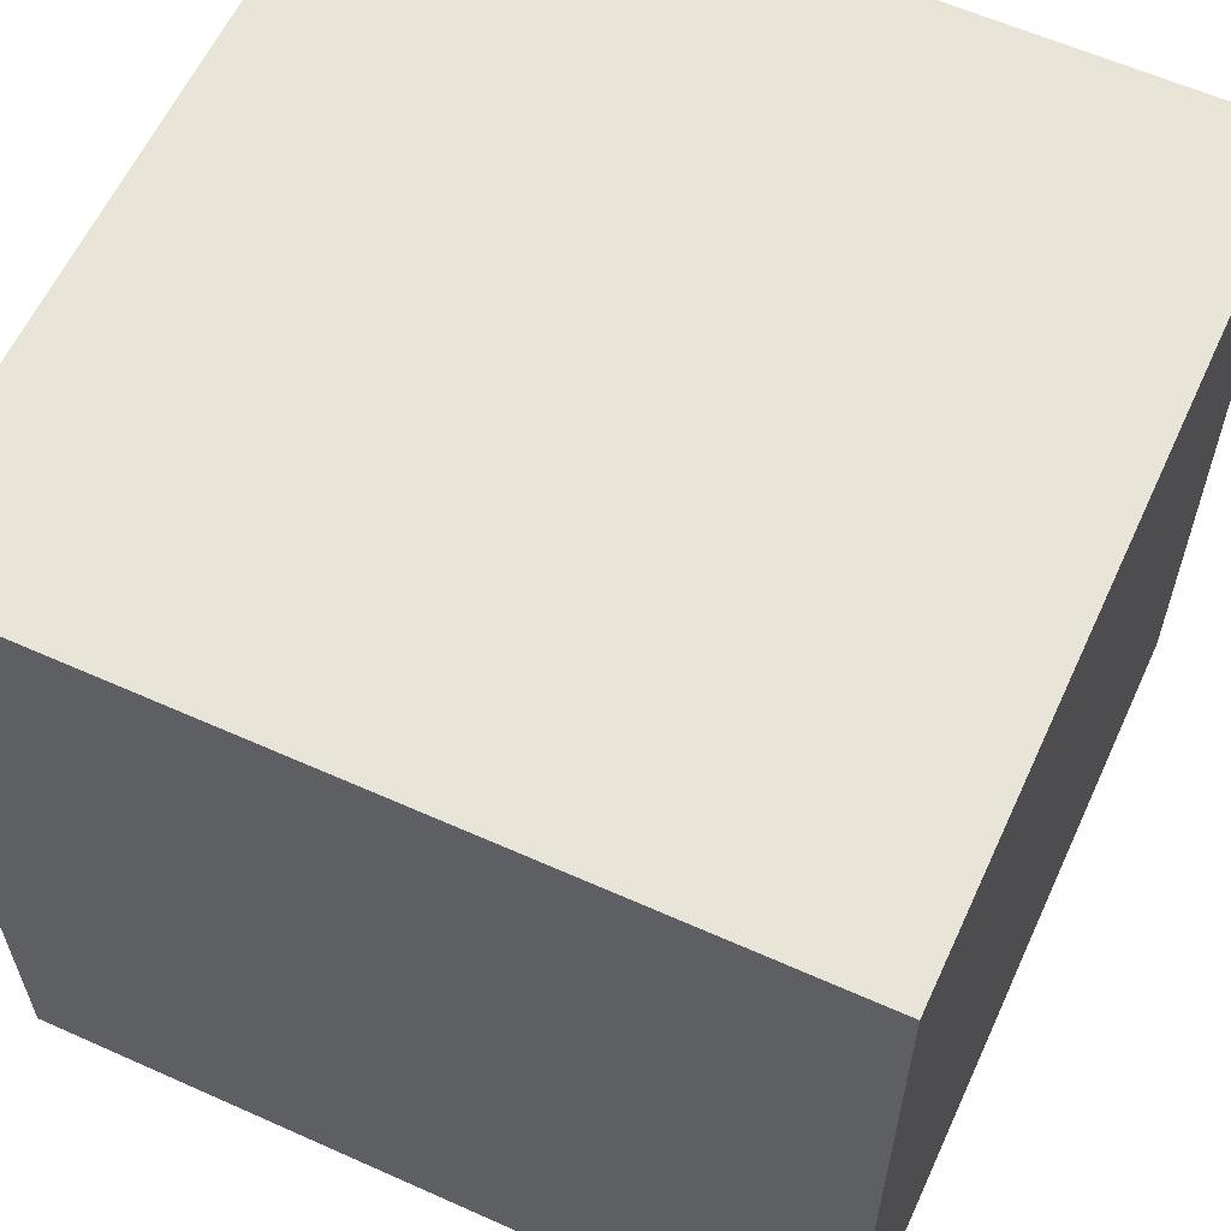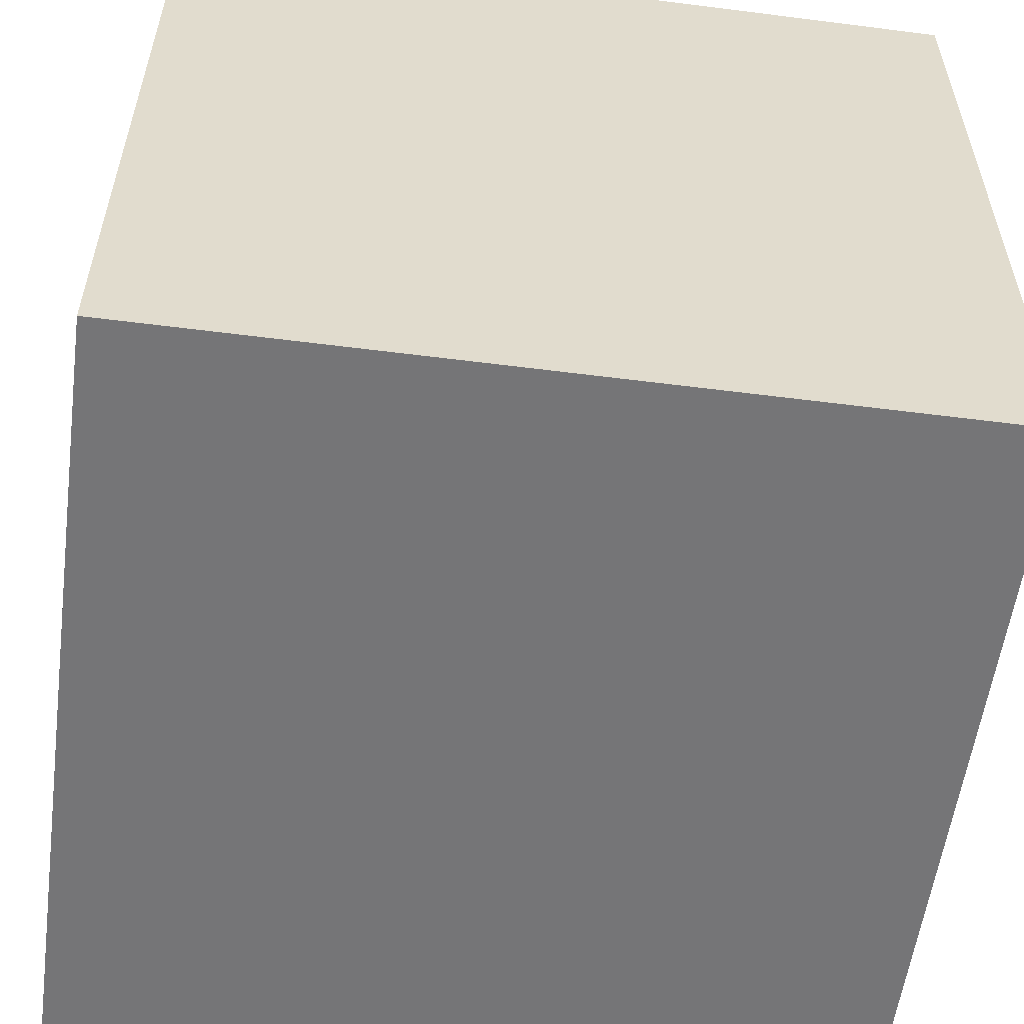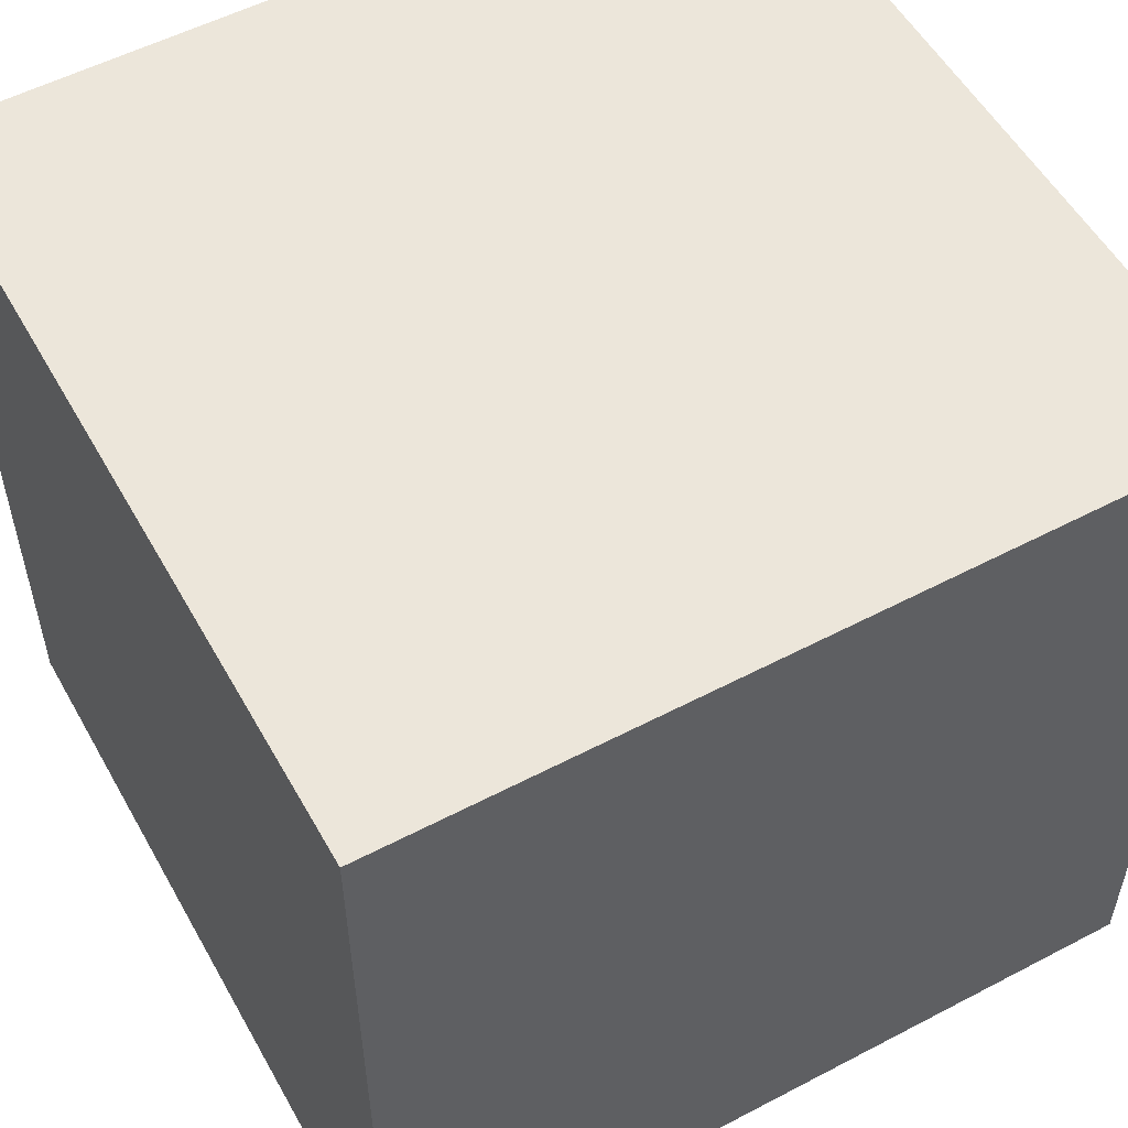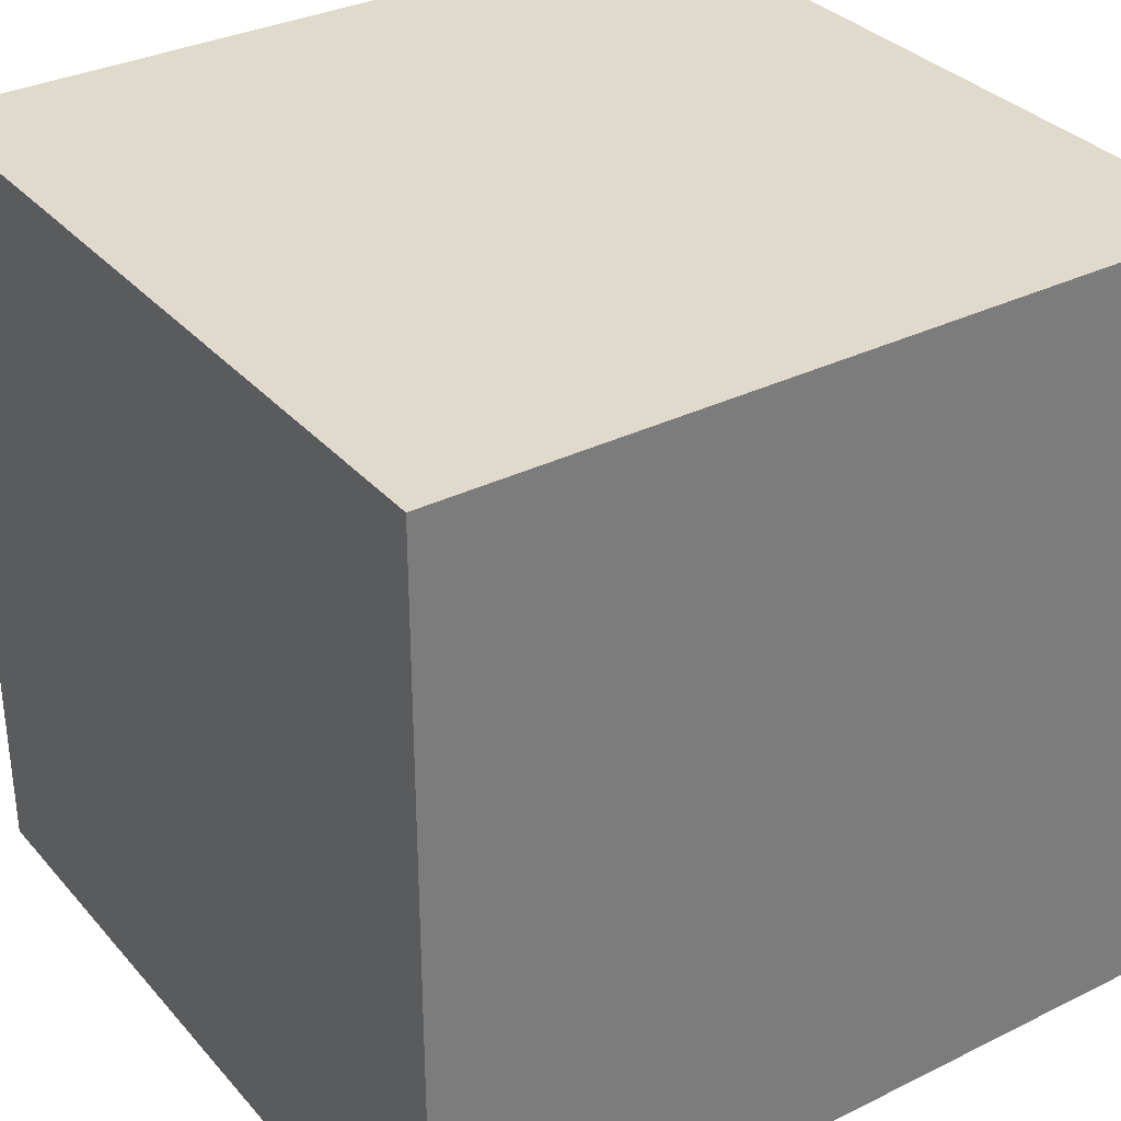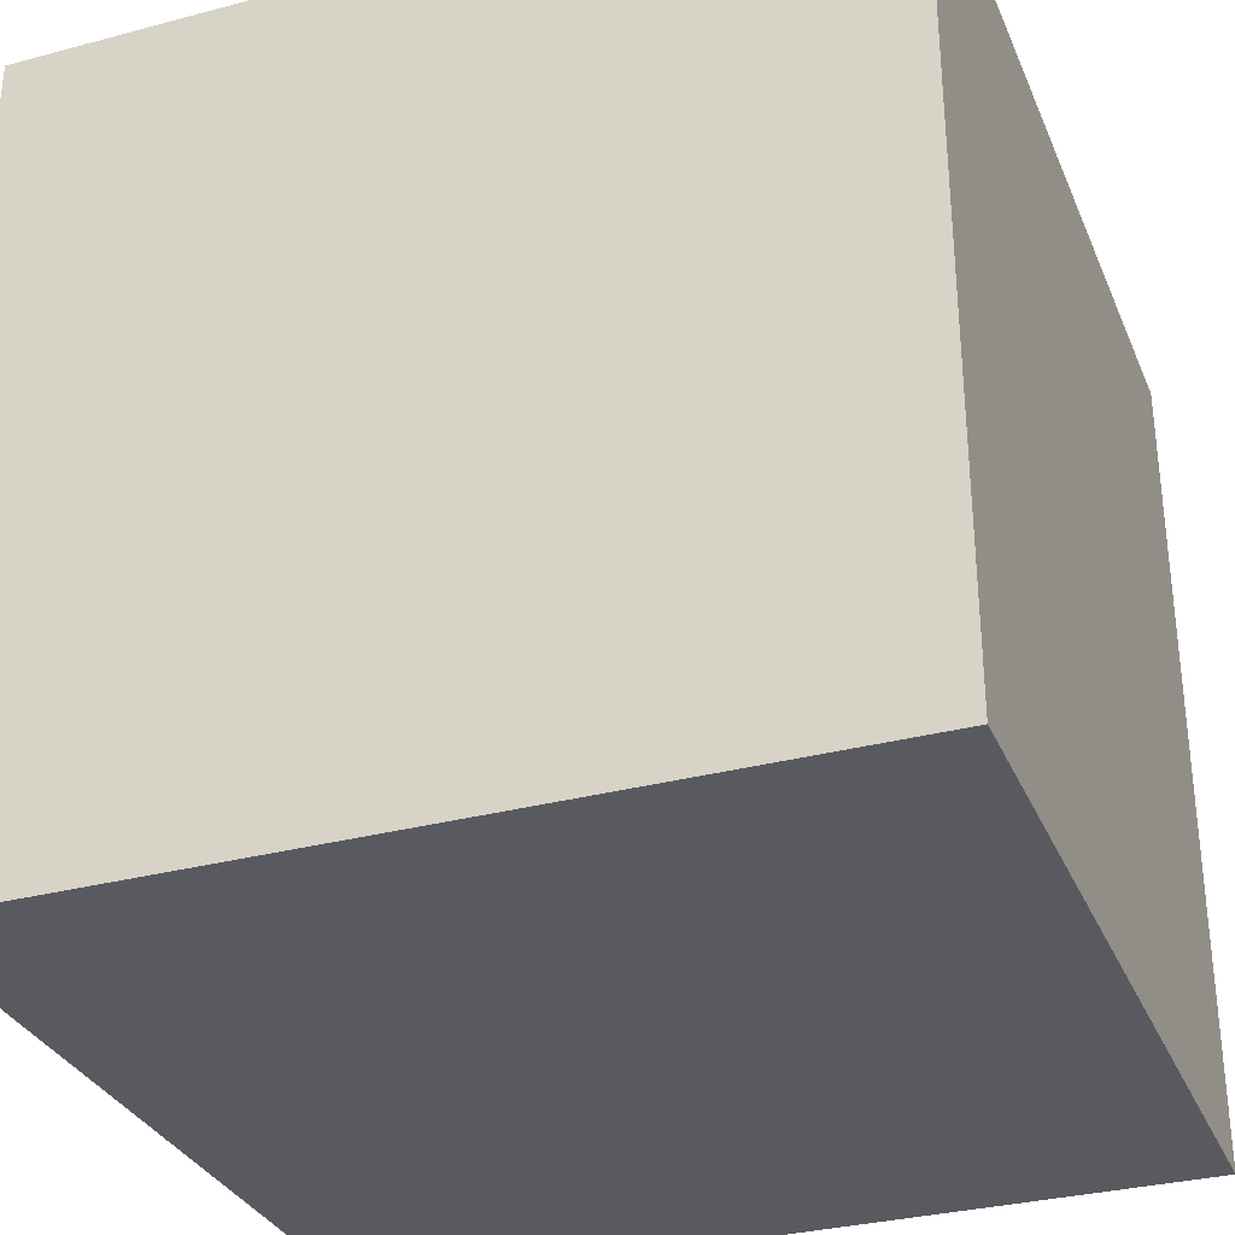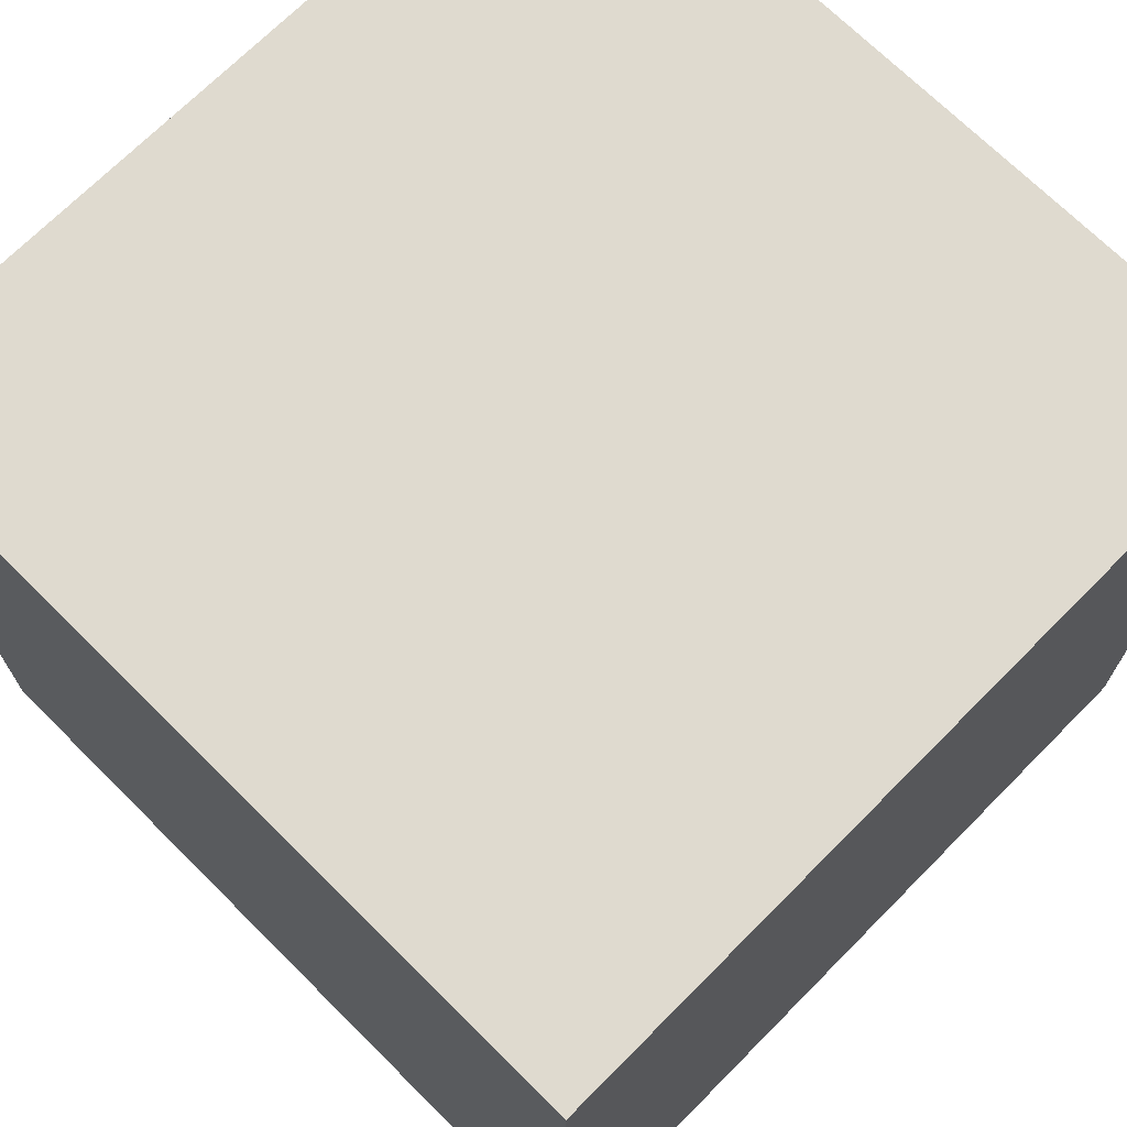
<metadata>
{"format":"obj","ext":"obj","renderer":"f3d","projection":"perspective","resolution":1024,"background":"white","views":[{"elev":60.3,"azim":-65.4,"up":"+Z"},{"elev":-56.6,"azim":-7.6,"up":"+Z"},{"elev":54.6,"azim":151.0,"up":"+Z"},{"elev":33.0,"azim":55.8,"up":"+Y"},{"elev":-31.9,"azim":-69.5,"up":"+Z"},{"elev":70.8,"azim":44.8,"up":"+Z"}]}
</metadata>
<code>
o
v -0.5 -0.3 0.5
v -0.5 -0.3 0.1
v -0.5 -0.3 -0.1
v -0.5 -0.3 -0.5
v -0.5 -0.2 0.1
v -0.5 -0.2 -0.1
v -0.5 -0.1 0.5
v -0.5 -0.1 0.3
v -0.5 -0.1 -0.2
v -0.5 -0.1 -0.4
v -0.5 0 0.5
v -0.5 0 0.3
v -0.5 0 0.2
v -0.5 0 0
v -0.5 0 -0.2
v -0.5 0 -0.4
v -0.5 0.1 0.2
v -0.5 0.1 0
v -0.5 0.2 0.5
v -0.5 0.2 0.4
v -0.5 0.2 0.3
v -0.5 0.2 0
v -0.5 0.2 -0.1
v -0.5 0.2 -0.5
v -0.5 0.3 0.5
v -0.5 0.3 0.4
v -0.5 0.3 0.3
v -0.5 0.3 0.1
v -0.5 0.3 0
v -0.5 0.3 -0.1
v -0.5 0.3 -0.2
v -0.5 0.3 -0.5
v -0.5 0.4 0.4
v -0.5 0.4 0.3
v -0.5 0.4 0.1
v -0.5 0.4 -0.2
v -0.5 0.4 -0.4
v -0.5 0.4 -0.5
v -0.5 0.5 -0.4
v -0.5 0.5 -0.5
v -0.5 0.6 0.2
v -0.5 0.6 -0.1
v -0.5 0.7 0.5
v -0.5 0.7 0.2
v -0.5 0.7 -0.1
v -0.5 0.7 -0.5
v 0.5 -0.3 0.5
v 0.5 -0.3 -0.3
v 0.5 -0.3 -0.5
v 0.5 -0.2 0.5
v 0.5 -0.2 0.3
v 0.5 -0.2 -0.3
v 0.5 -0.2 -0.5
v 0.5 -0.1 0.5
v 0.5 -0.1 0.3
v 0.5 -0.1 0
v 0.5 -0.1 -0.2
v 0.5 0 0.3
v 0.5 0 0.1
v 0.5 0 0
v 0.5 0 -0.2
v 0.5 0.1 0.3
v 0.5 0.1 0.1
v 0.5 0.1 -0.2
v 0.5 0.1 -0.4
v 0.5 0.2 -0.2
v 0.5 0.2 -0.4
v 0.5 0.3 0.5
v 0.5 0.3 0.4
v 0.5 0.3 0.3
v 0.5 0.3 -0.5
v 0.5 0.4 0.4
v 0.5 0.4 0.3
v 0.5 0.4 0.2
v 0.5 0.4 -0.1
v 0.5 0.4 -0.3
v 0.5 0.4 -0.5
v 0.5 0.5 0.5
v 0.5 0.5 0.2
v 0.5 0.5 -0.1
v 0.5 0.5 -0.3
v 0.5 0.6 0.4
v 0.5 0.6 0.2
v 0.5 0.6 -0.1
v 0.5 0.6 -0.3
v 0.5 0.7 0.5
v 0.5 0.7 0.4
v 0.5 0.7 0.2
v 0.5 0.7 -0.1
v 0.5 0.7 -0.3
v 0.5 0.7 -0.5
v -0.5 -0.3 0.5
v -0.5 -0.1 0.5
v -0.5 0 0.5
v -0.5 0.2 0.5
v -0.5 0.3 0.5
v -0.5 0.7 0.5
v -0.4 -0.1 0.5
v -0.4 0 0.5
v -0.4 0.5 0.5
v -0.4 0.6 0.5
v -0.3 -0.3 0.5
v -0.3 -0.2 0.5
v -0.3 0 0.5
v -0.3 0.1 0.5
v -0.2 0.5 0.5
v -0.2 0.6 0.5
v -0.1 -0.3 0.5
v -0.1 -0.2 0.5
v -0.1 0 0.5
v -0.1 0.1 0.5
v -0.1 0.3 0.5
v -0.1 0.5 0.5
v 0 0.2 0.5
v 0 0.4 0.5
v 0.1 -0.1 0.5
v 0.1 0 0.5
v 0.2 0.2 0.5
v 0.2 0.3 0.5
v 0.3 -0.1 0.5
v 0.3 0 0.5
v 0.4 -0.2 0.5
v 0.4 -0.1 0.5
v 0.4 0.2 0.5
v 0.4 0.3 0.5
v 0.4 0.4 0.5
v 0.5 -0.3 0.5
v 0.5 -0.2 0.5
v 0.5 -0.1 0.5
v 0.5 0.3 0.5
v 0.5 0.5 0.5
v 0.5 0.7 0.5
v -0.5 -0.3 -0.5
v -0.5 0.2 -0.5
v -0.5 0.3 -0.5
v -0.5 0.4 -0.5
v -0.5 0.5 -0.5
v -0.5 0.7 -0.5
v -0.4 -0.2 -0.5
v -0.4 -0.1 -0.5
v -0.3 0.4 -0.5
v -0.3 0.5 -0.5
v -0.2 -0.2 -0.5
v -0.2 -0.1 -0.5
v -0.2 0 -0.5
v -0.2 0.1 -0.5
v -0.1 0.4 -0.5
v -0.1 0.5 -0.5
v 0 0 -0.5
v 0 0.1 -0.5
v 0 0.6 -0.5
v 0 0.7 -0.5
v 0.1 0.4 -0.5
v 0.1 0.5 -0.5
v 0.2 -0.1 -0.5
v 0.2 0 -0.5
v 0.2 0.3 -0.5
v 0.2 0.4 -0.5
v 0.3 0.2 -0.5
v 0.3 0.3 -0.5
v 0.3 0.6 -0.5
v 0.3 0.7 -0.5
v 0.4 -0.3 -0.5
v 0.4 -0.2 -0.5
v 0.4 -0.1 -0.5
v 0.4 0 -0.5
v 0.5 -0.3 -0.5
v 0.5 -0.2 -0.5
v 0.5 0.3 -0.5
v 0.5 0.4 -0.5
v 0.5 0.7 -0.5
v -0.5 -0.3 0.5
v -0.3 -0.3 0.5
v -0.1 -0.3 0.5
v 0.5 -0.3 0.5
v -0.3 -0.3 0.4
v -0.1 -0.3 0.4
v -0.5 -0.3 0.1
v -0.4 -0.3 0.1
v -0.5 -0.3 -0.1
v -0.4 -0.3 -0.1
v 0.4 -0.3 -0.3
v 0.5 -0.3 -0.3
v -0.5 -0.3 -0.5
v 0.4 -0.3 -0.5
v 0.5 -0.3 -0.5
v -0.5 0.7 0.5
v 0.5 0.7 0.5
v -0.2 0.7 0.4
v -0.1 0.7 0.4
v 0.4 0.7 0.4
v 0.5 0.7 0.4
v -0.5 0.7 0.2
v -0.4 0.7 0.2
v -0.2 0.7 0.2
v -0.1 0.7 0.2
v 0.1 0.7 0.2
v 0.2 0.7 0.2
v 0.4 0.7 0.2
v 0.5 0.7 0.2
v 0.1 0.7 0
v 0.2 0.7 0
v -0.5 0.7 -0.1
v -0.4 0.7 -0.1
v -0.2 0.7 -0.1
v 0.1 0.7 -0.1
v 0.4 0.7 -0.1
v 0.5 0.7 -0.1
v -0.2 0.7 -0.2
v 0.1 0.7 -0.2
v 0.4 0.7 -0.3
v 0.5 0.7 -0.3
v 0 0.7 -0.4
v 0.3 0.7 -0.4
v -0.5 0.7 -0.5
v 0 0.7 -0.5
v 0.3 0.7 -0.5
v 0.5 0.7 -0.5
f 5 2 1
f 5 3 2
f 6 4 3
f 6 3 5
f 7 5 1
f 7 6 5
f 8 6 7
f 9 4 6
f 9 6 8
f 10 4 9
f 11 8 7
f 12 9 8
f 12 8 11
f 13 9 12
f 14 9 13
f 15 10 9
f 15 9 14
f 16 4 10
f 16 10 15
f 17 14 13
f 17 12 11
f 17 13 12
f 18 15 14
f 18 14 17
f 18 16 15
f 19 17 11
f 19 18 17
f 20 18 19
f 21 18 20
f 22 16 18
f 22 18 21
f 23 16 22
f 24 4 16
f 24 16 23
f 25 20 19
f 26 21 20
f 26 20 25
f 27 22 21
f 27 21 26
f 28 22 27
f 29 23 22
f 29 22 28
f 30 24 23
f 30 23 29
f 31 24 30
f 32 24 31
f 33 26 25
f 33 27 26
f 34 28 27
f 34 27 33
f 35 29 28
f 35 28 34
f 35 30 29
f 35 31 30
f 36 32 31
f 36 31 35
f 37 32 36
f 38 32 37
f 39 34 33
f 39 35 34
f 39 38 37
f 39 37 36
f 39 36 35
f 40 38 39
f 41 39 33
f 41 40 39
f 42 40 41
f 43 33 25
f 43 41 33
f 44 42 41
f 44 41 43
f 45 40 42
f 45 42 44
f 46 40 45
f 47 48 50
f 50 48 51
f 48 49 52
f 51 48 52
f 52 49 53
f 50 51 54
f 51 52 55
f 54 51 55
f 52 53 55
f 55 53 56
f 56 53 57
f 54 55 58
f 55 56 58
f 58 56 59
f 56 57 60
f 59 56 60
f 57 53 61
f 60 57 61
f 58 59 62
f 54 58 62
f 59 60 63
f 62 59 63
f 60 61 63
f 61 53 64
f 63 61 64
f 64 53 65
f 62 63 66
f 63 64 66
f 64 65 66
f 65 53 67
f 66 65 67
f 54 62 68
f 62 66 68
f 66 67 68
f 68 67 69
f 69 67 70
f 67 53 71
f 70 67 71
f 69 70 72
f 68 69 72
f 70 71 73
f 72 70 73
f 73 71 74
f 74 71 75
f 75 71 76
f 76 71 77
f 68 72 78
f 72 73 78
f 73 74 78
f 74 75 79
f 78 74 79
f 75 76 80
f 79 75 80
f 76 77 81
f 80 76 81
f 79 80 82
f 78 79 82
f 80 81 82
f 82 81 83
f 83 81 84
f 81 77 85
f 84 81 85
f 78 82 86
f 82 83 87
f 86 82 87
f 83 84 88
f 87 83 88
f 84 85 89
f 88 84 89
f 85 77 90
f 89 85 90
f 90 77 91
f 98 93 92
f 98 94 93
f 99 95 94
f 99 94 98
f 100 97 96
f 101 97 100
f 102 98 92
f 102 99 98
f 103 99 102
f 104 95 99
f 104 99 103
f 105 95 104
f 106 101 100
f 106 100 96
f 107 97 101
f 107 101 106
f 108 103 102
f 109 104 103
f 109 103 108
f 110 105 104
f 110 104 109
f 111 95 105
f 111 105 110
f 112 96 95
f 112 106 96
f 112 107 106
f 113 107 112
f 114 95 111
f 114 111 110
f 114 113 112
f 114 112 95
f 114 110 109
f 114 109 108
f 115 113 114
f 116 114 108
f 116 115 114
f 117 115 116
f 118 115 117
f 119 115 118
f 120 116 108
f 120 117 116
f 121 118 117
f 121 117 120
f 122 120 108
f 122 121 120
f 123 121 122
f 124 119 118
f 124 121 123
f 124 118 121
f 125 115 119
f 125 119 124
f 126 113 115
f 126 115 125
f 127 122 108
f 128 123 122
f 128 122 127
f 129 125 124
f 129 123 128
f 129 124 123
f 130 126 125
f 130 125 129
f 131 107 113
f 131 126 130
f 131 113 126
f 132 97 107
f 132 107 131
f 133 134 139
f 139 134 140
f 135 136 141
f 136 137 141
f 137 138 142
f 141 137 142
f 139 140 143
f 133 139 143
f 140 134 144
f 143 140 144
f 144 134 145
f 145 134 146
f 135 141 147
f 141 142 147
f 142 138 148
f 147 142 148
f 145 146 149
f 143 144 149
f 144 145 149
f 146 134 150
f 149 146 150
f 148 138 151
f 151 138 152
f 135 147 153
f 147 148 153
f 148 151 154
f 153 148 154
f 143 149 155
f 149 150 155
f 155 150 156
f 134 135 157
f 153 154 157
f 135 153 157
f 157 154 158
f 156 150 159
f 150 134 159
f 157 158 159
f 134 157 159
f 159 158 160
f 154 151 161
f 158 154 161
f 151 152 161
f 161 152 162
f 133 143 163
f 143 155 163
f 163 155 164
f 155 156 165
f 164 155 165
f 159 160 166
f 165 156 166
f 156 159 166
f 163 164 167
f 164 165 168
f 167 164 168
f 165 166 168
f 160 158 169
f 168 166 169
f 166 160 169
f 161 162 170
f 169 158 170
f 158 161 170
f 170 162 171
f 176 173 172
f 176 174 173
f 177 175 174
f 177 174 176
f 178 176 172
f 178 177 176
f 179 177 178
f 180 179 178
f 181 177 179
f 181 179 180
f 182 175 177
f 182 177 181
f 182 181 180
f 183 175 182
f 184 182 180
f 185 183 182
f 185 182 184
f 186 183 185
f 187 188 189
f 189 188 190
f 190 188 191
f 191 188 192
f 187 189 193
f 193 189 194
f 189 190 195
f 194 189 195
f 190 191 196
f 195 190 196
f 196 191 197
f 197 191 198
f 191 192 199
f 198 191 199
f 199 192 200
f 194 195 201
f 197 198 201
f 195 196 201
f 196 197 201
f 199 200 202
f 201 198 202
f 198 199 202
f 193 194 203
f 194 201 204
f 203 194 204
f 201 202 204
f 204 202 205
f 205 202 206
f 202 200 207
f 206 202 207
f 207 200 208
f 205 206 209
f 203 204 209
f 204 205 209
f 206 207 210
f 209 206 210
f 207 208 211
f 210 207 211
f 209 210 211
f 211 208 212
f 209 211 213
f 211 212 213
f 213 212 214
f 203 209 215
f 209 213 215
f 213 214 216
f 215 213 216
f 214 212 217
f 216 214 217
f 217 212 218

</code>
